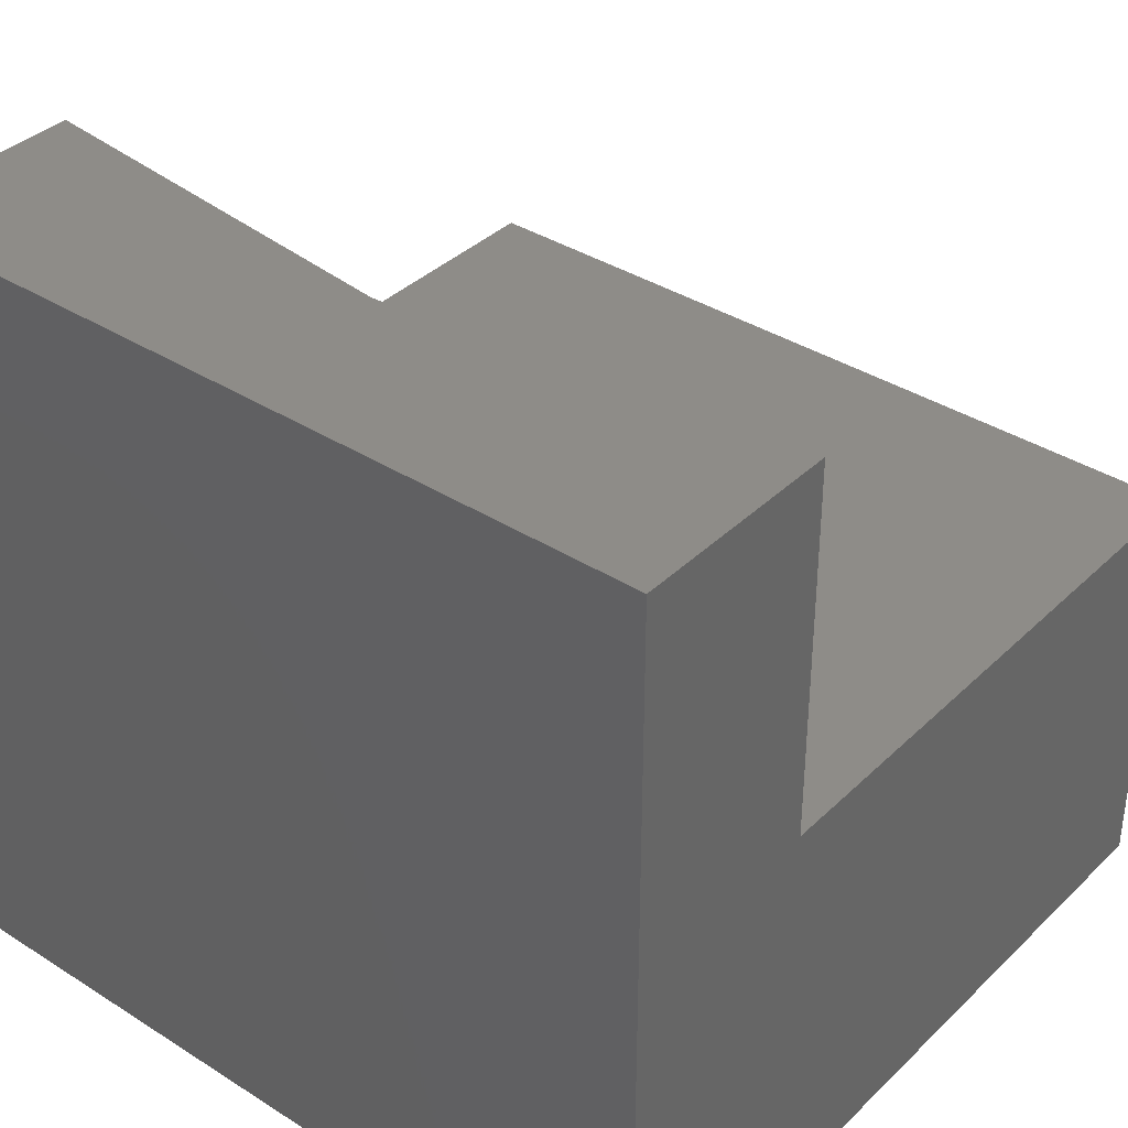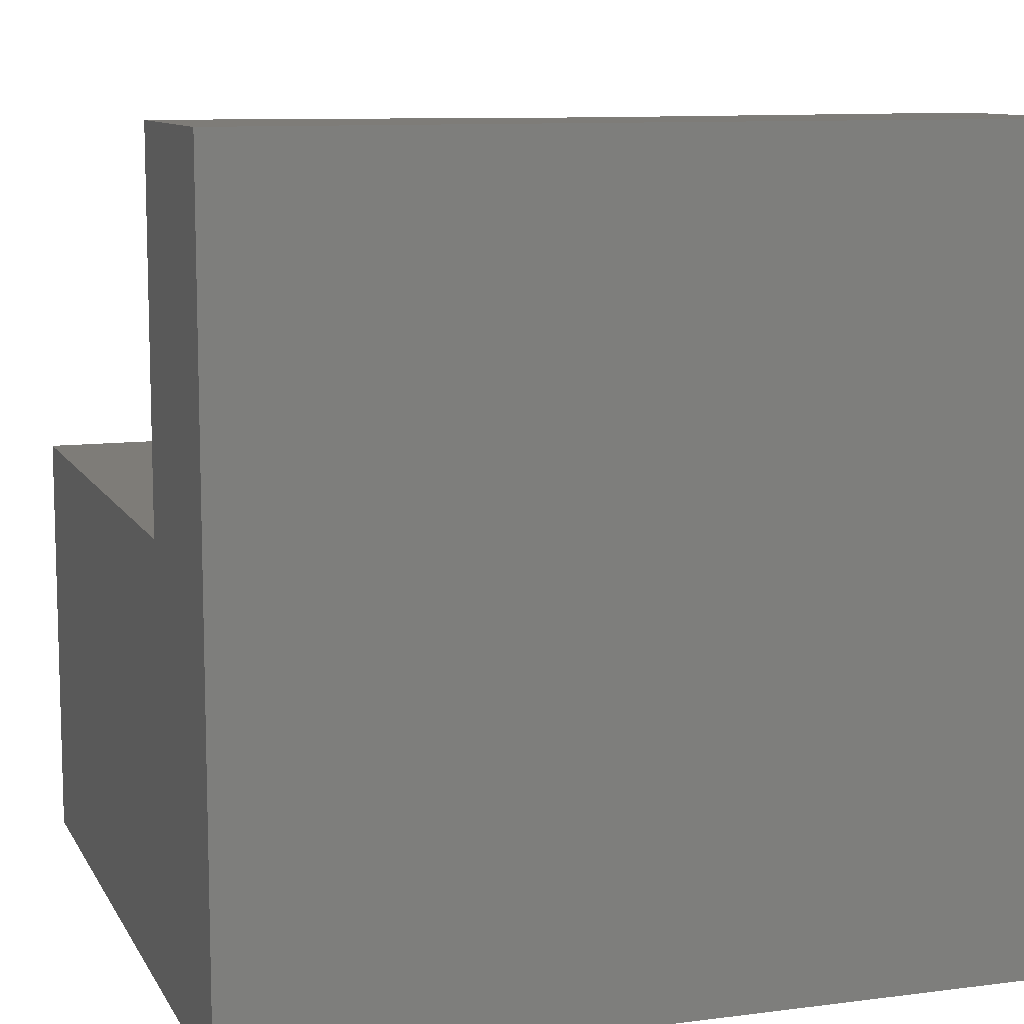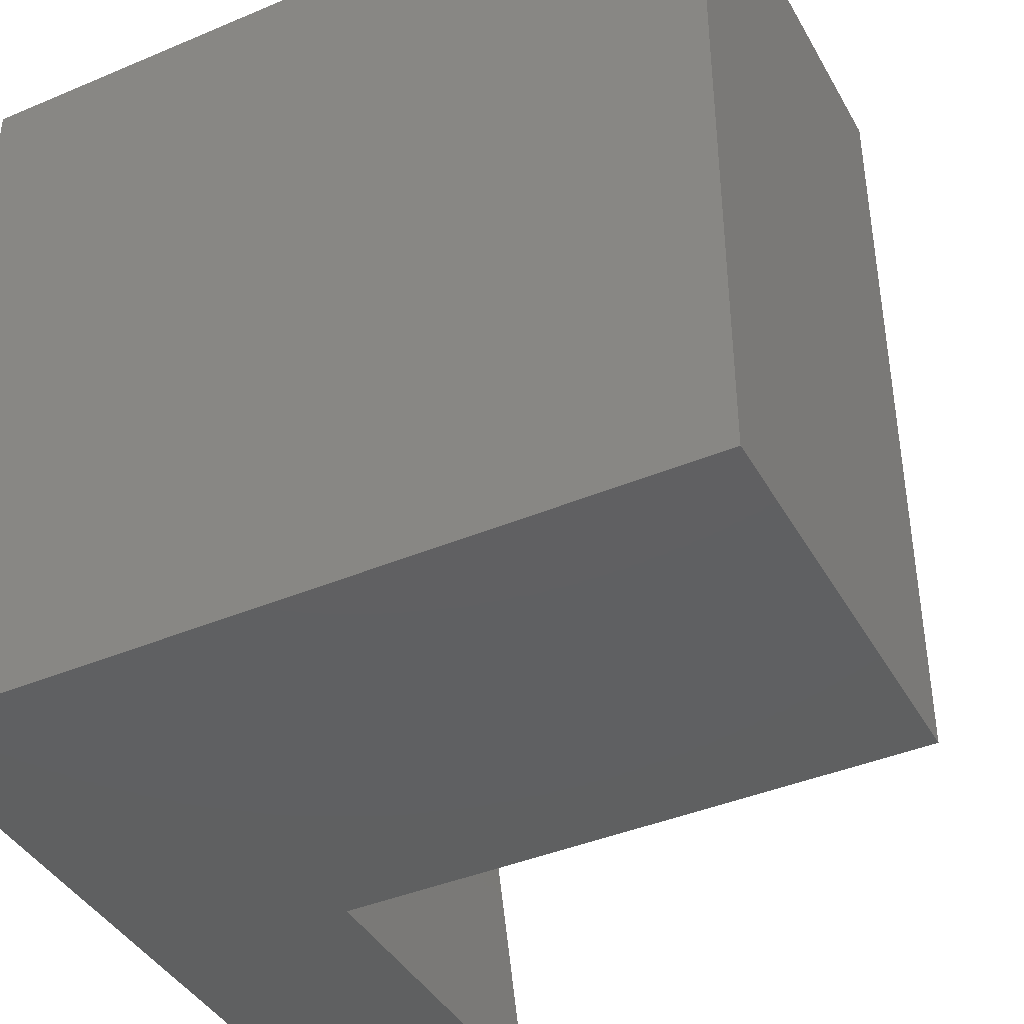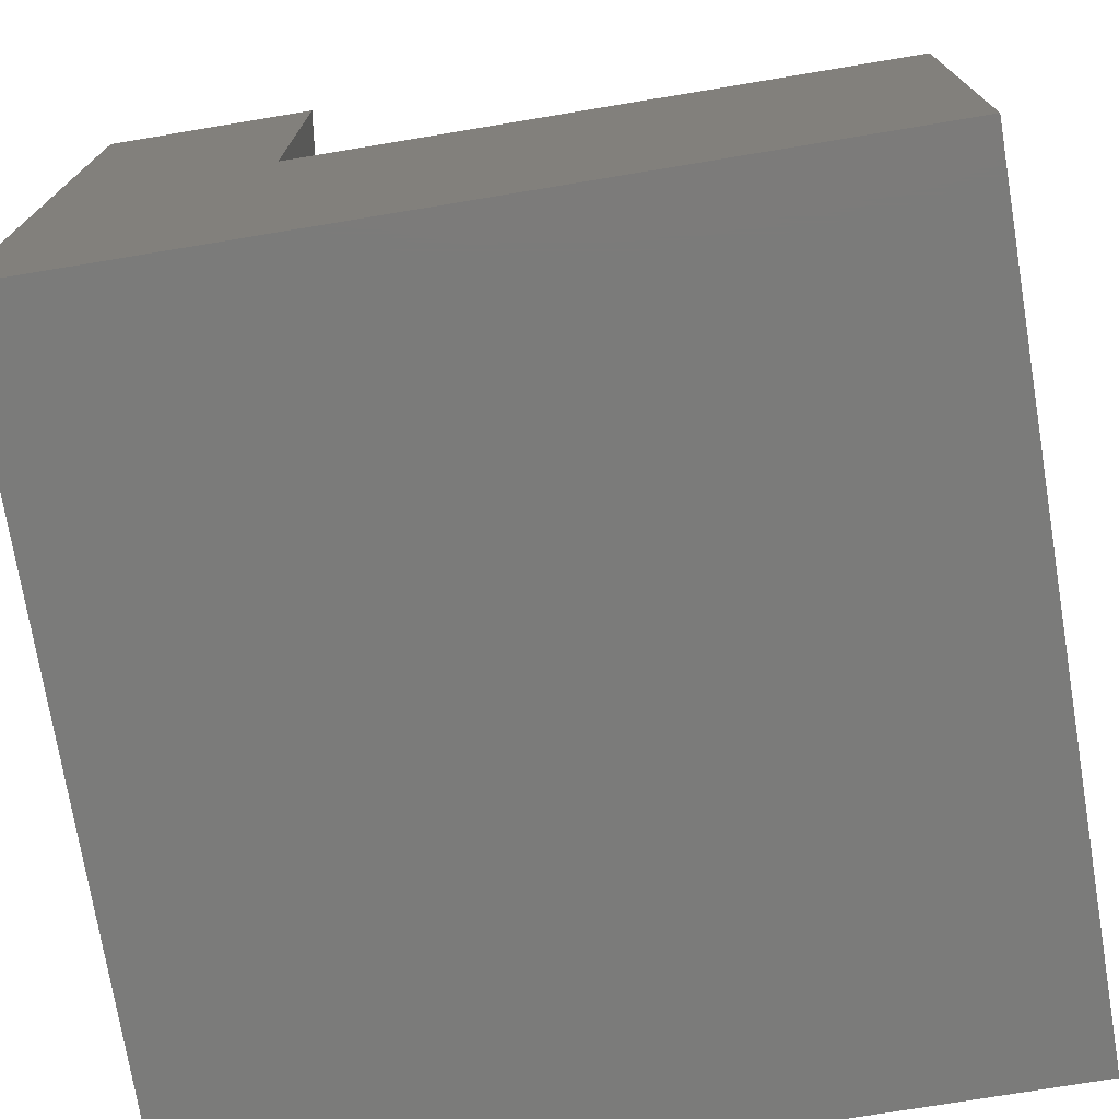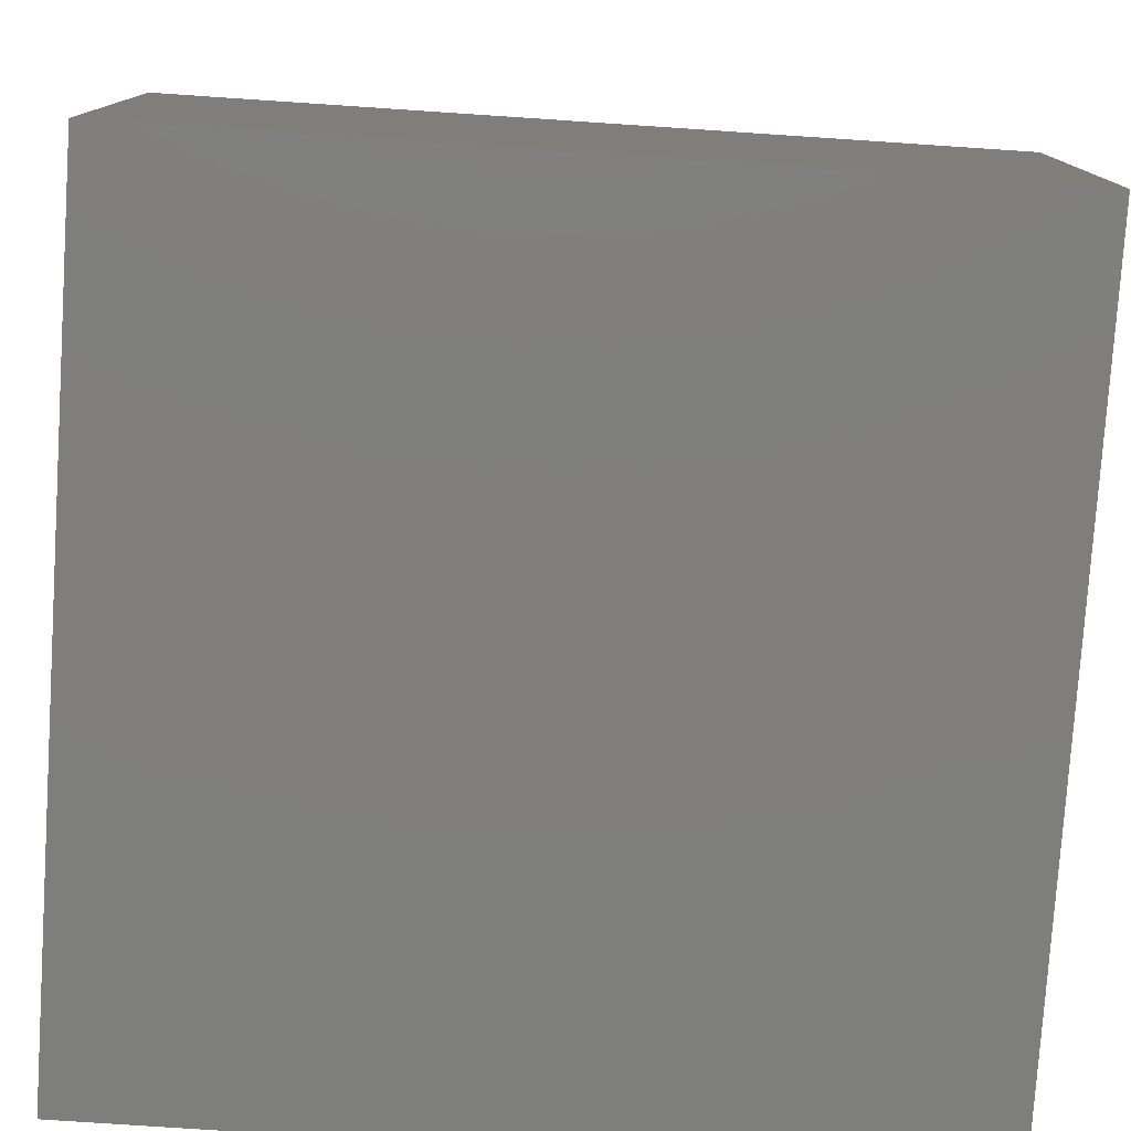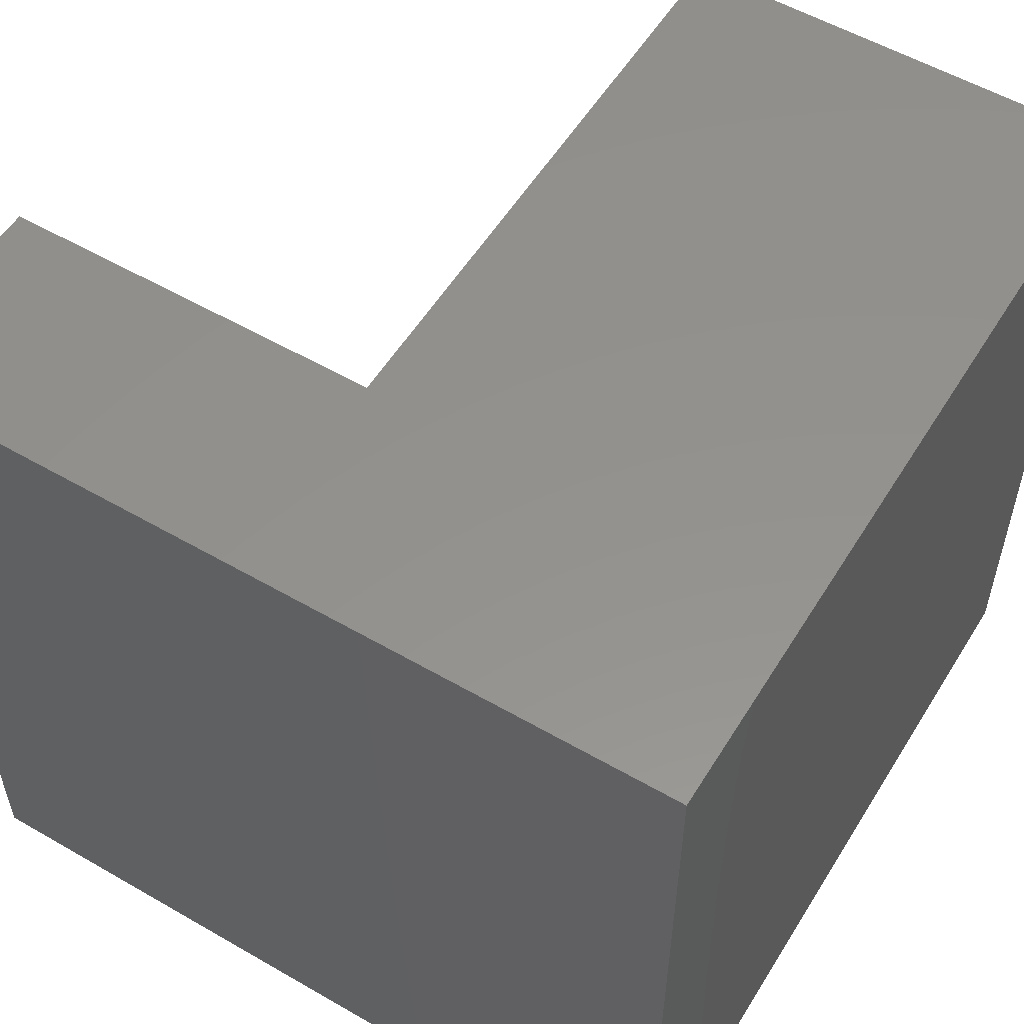
<metadata>
{"format":"stl","ext":"stl","renderer":"f3d","projection":"perspective","resolution":1024,"background":"white","views":[{"elev":37.1,"azim":129.3,"up":"+Z"},{"elev":10.0,"azim":71.6,"up":"+Z"},{"elev":-40.9,"azim":-152.8,"up":"+Y"},{"elev":-74.2,"azim":-170.6,"up":"+Z"},{"elev":-78.3,"azim":-93.8,"up":"+Z"},{"elev":55.4,"azim":121.3,"up":"+Y"}]}
</metadata>
<code>
# stl→obj: 16 verts, 24 faces
v 0 10 5.366
v 0 10 0
v 0 0 5.366
v 0 0 0
v 7.376 0 10
v 10 0 10
v 7.965 5 10
v 10 10 10
v 7.376 10 10
v 10 10 0
v 10 0 0
v 7.376 10 5.366
v 7.376 0 5.366
v 7.965 5 5.366
v 7.376 8.674e-16 5.366
v 7.376 8.674e-16 10
f 1 2 3
f 3 2 4
f 5 6 7
f 7 6 8
f 7 8 9
f 10 8 11
f 11 8 6
f 2 10 4
f 4 10 11
f 9 8 12
f 12 8 10
f 12 10 1
f 1 10 2
f 3 4 13
f 13 4 11
f 13 11 5
f 5 11 6
f 12 14 9
f 9 14 7
f 14 15 7
f 7 15 16
f 12 1 14
f 14 1 3
f 14 3 13

</code>
